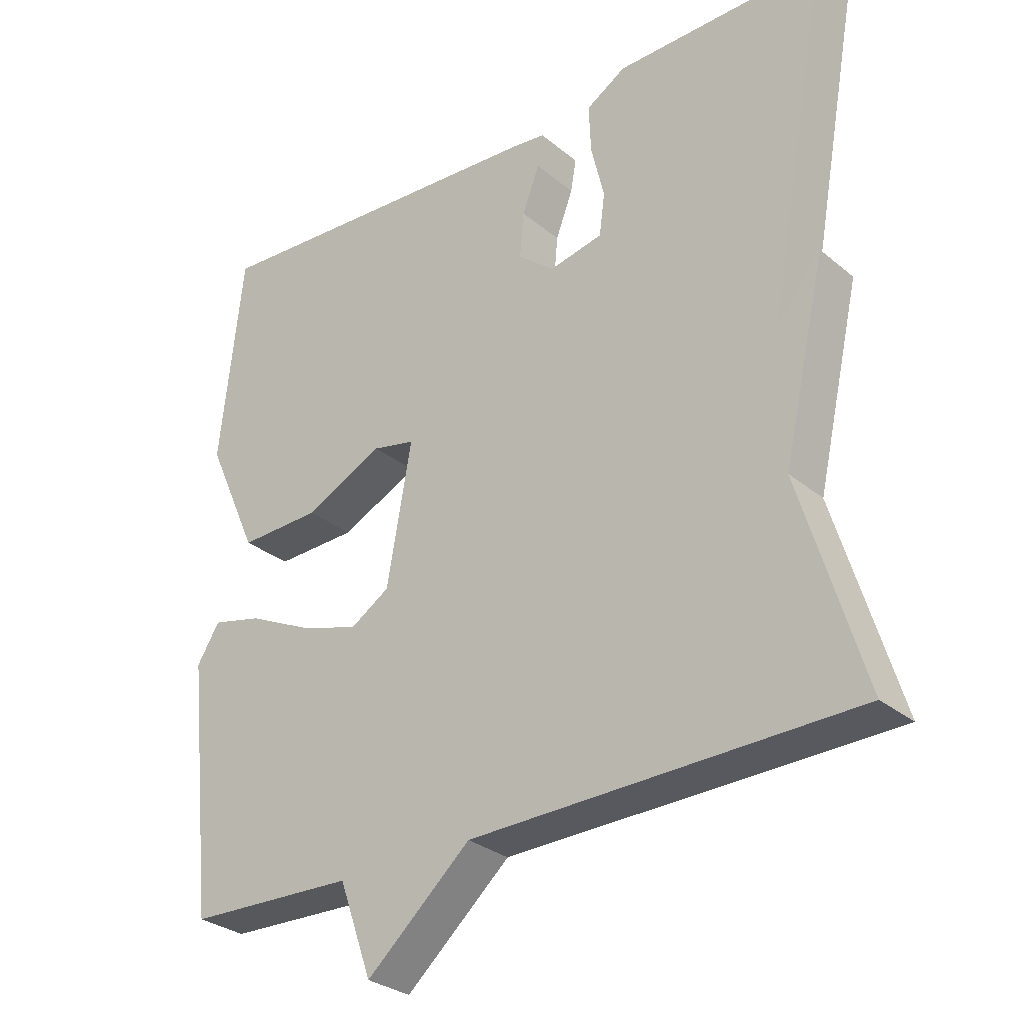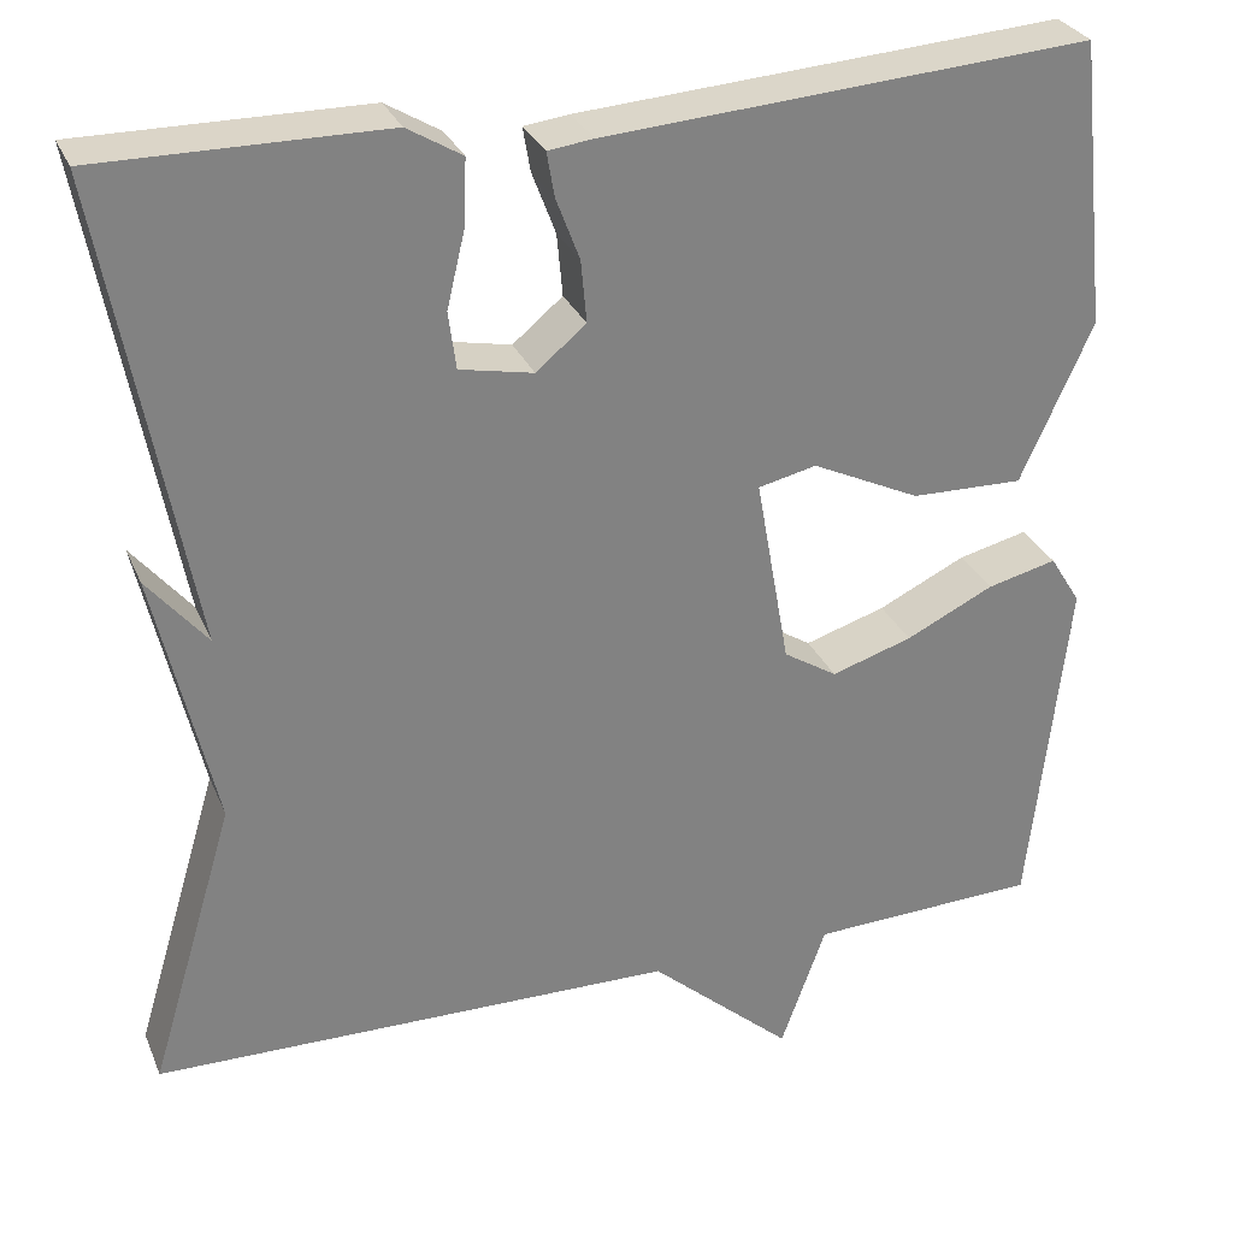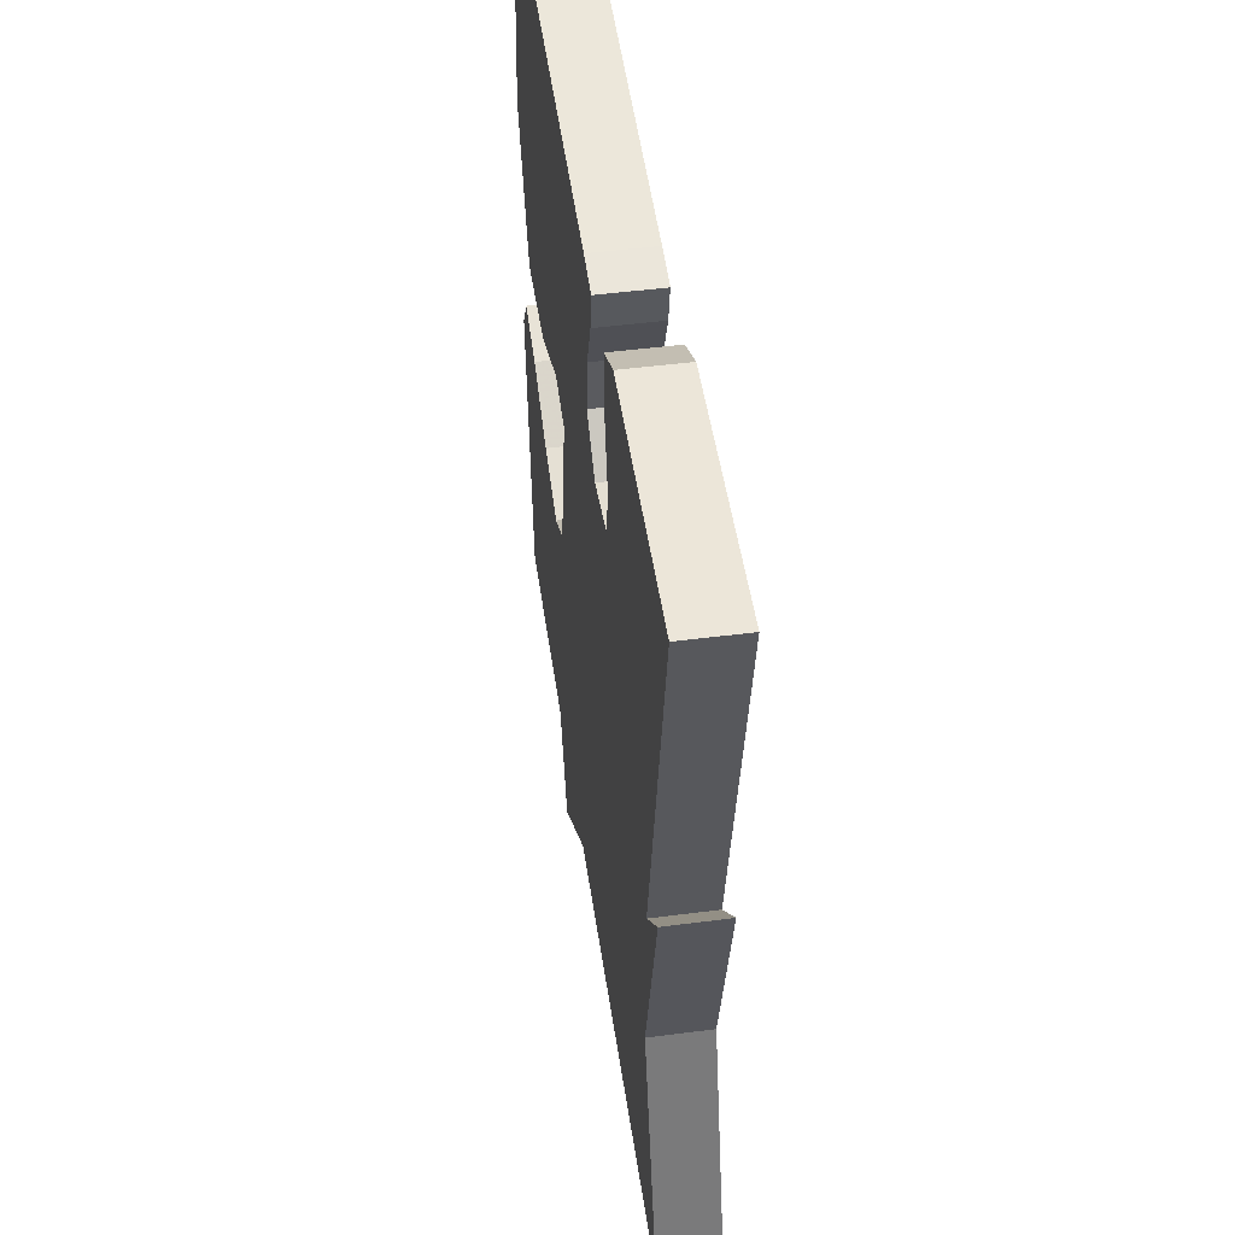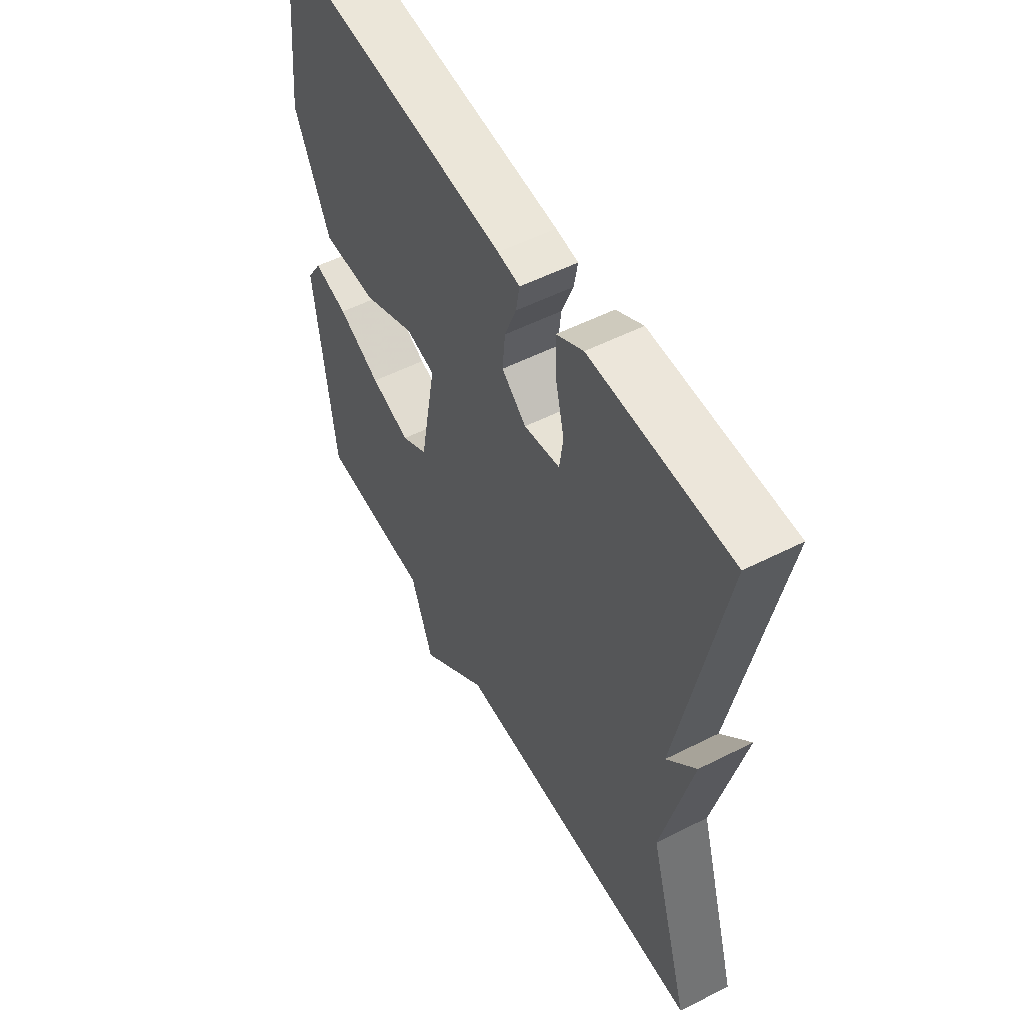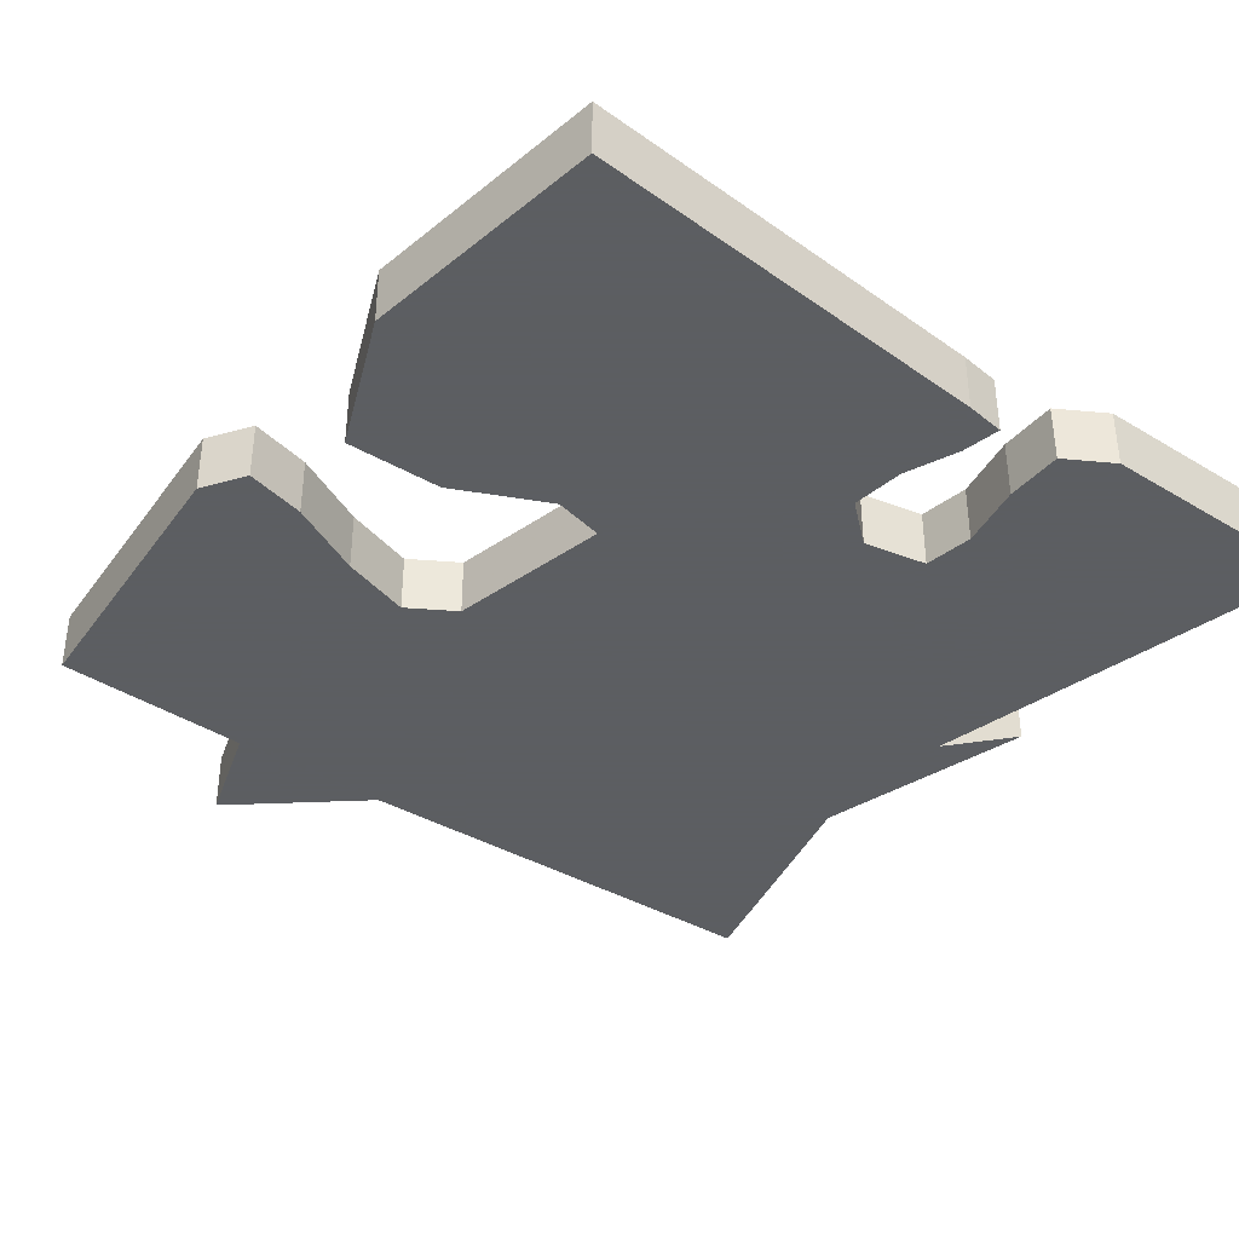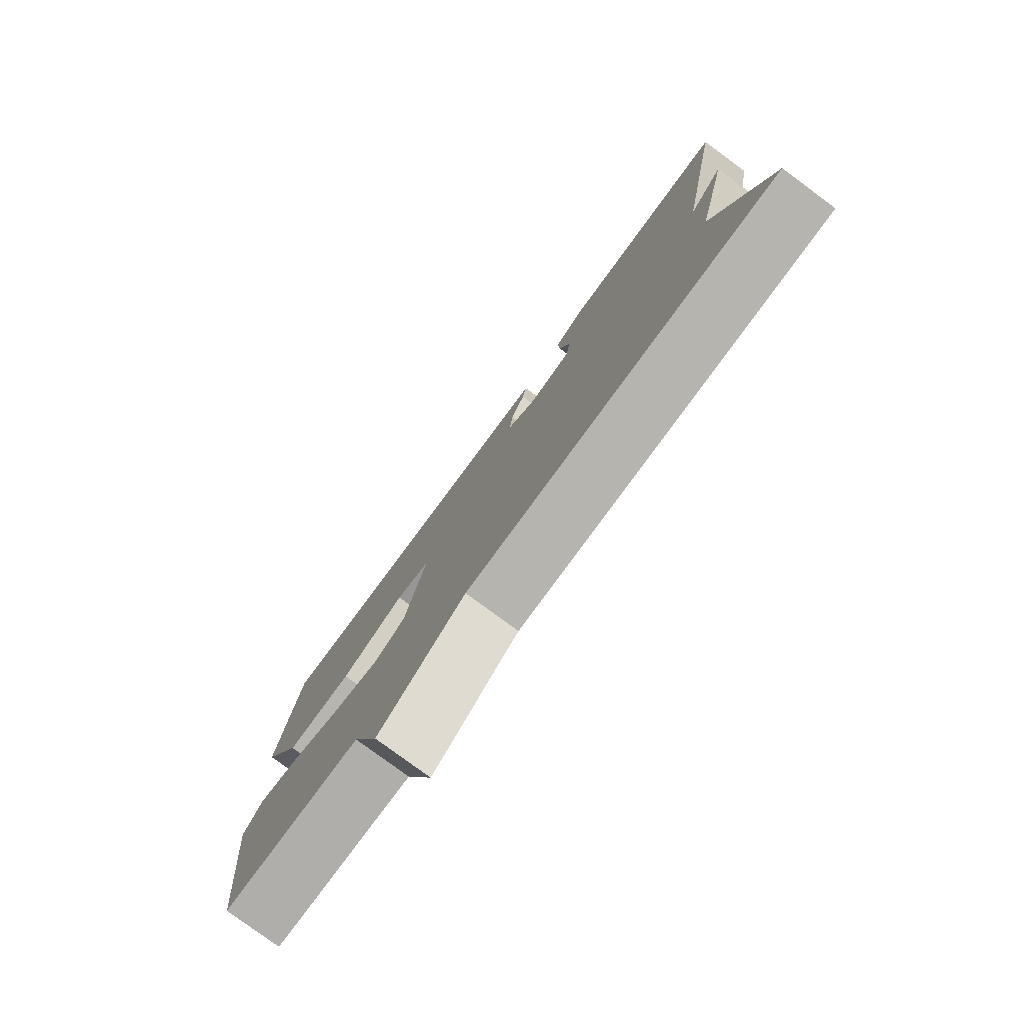
<metadata>
{"format":"obj","ext":"obj","renderer":"f3d","projection":"perspective","resolution":1024,"background":"white","views":[{"elev":-29.8,"azim":40.0,"up":"+Z"},{"elev":29.6,"azim":159.9,"up":"+Z"},{"elev":49.1,"azim":81.8,"up":"+Z"},{"elev":54.5,"azim":61.8,"up":"+Z"},{"elev":-37.4,"azim":-38.1,"up":"+Y"},{"elev":-79.7,"azim":53.7,"up":"+Z"}]}
</metadata>
<code>
v -0.5 0.07 -0.5
v -0.54 0.07 -0.132
v -0.507 0.07 -0.079
v -0.433 0.07 -0.097
v -0.34 0.07 -0.142
v -0.254 0.07 -0.169
v -0.197 0.07 -0.133
v -0.161 0.07 0.07
v -0.223 0.07 0.084
v -0.338 0.07 0.029
v -0.457 0.07 0.026
v -0.533 0.07 0.195
v -0.5 0.07 0.5
v 0.014 0.07 0.464
v 0.062 0.07 0.458
v 0.054 0.07 0.411
v 0.029 0.07 0.345
v 0.023 0.07 0.279
v 0.076 0.07 0.235
v 0.154 0.07 0.251
v 0.162 0.07 0.312
v 0.143 0.07 0.392
v 0.14 0.07 0.463
v 0.198 0.07 0.498
v 0.5 0.07 0.5
v 0.409 0.07 0.004
v 0.472 0.07 0.08
v 0.409 0.07 -0.196
v 0.5 0.07 -0.5
v -0.056 0.07 -0.509
v -0.208 0.07 -0.643
v -0.256 0.07 -0.509
v -0.5 0 -0.5
v -0.54 0 -0.132
v -0.507 0 -0.079
v -0.433 0 -0.097
v -0.34 0 -0.142
v -0.254 0 -0.169
v -0.197 0 -0.133
v -0.161 0 0.07
v -0.223 0 0.084
v -0.338 0 0.029
v -0.457 0 0.026
v -0.533 0 0.195
v -0.5 0 0.5
v 0.014 0 0.464
v 0.062 0 0.458
v 0.054 0 0.411
v 0.029 0 0.345
v 0.023 0 0.279
v 0.076 0 0.235
v 0.154 0 0.251
v 0.162 0 0.312
v 0.143 0 0.392
v 0.14 0 0.463
v 0.198 0 0.498
v 0.5 0 0.5
v 0.409 0 0.004
v 0.472 0 0.08
v 0.409 0 -0.196
v 0.5 0 -0.5
v -0.056 0 -0.509
v -0.208 0 -0.643
v -0.256 0 -0.509
f 30 31 32
f 30 32 1
f 29 30 1
f 28 29 1
f 26 27 28
f 26 28 1
f 24 25 26
f 23 24 26
f 22 23 26
f 21 22 26
f 20 21 26
f 19 20 26
f 15 16 17
f 14 15 17
f 13 14 17
f 12 13 17
f 11 12 17
f 10 11 17
f 9 10 17
f 8 9 17 18
f 7 8 18 19
f 3 4 5
f 2 3 5
f 1 2 5
f 1 5 6
f 26 1 6 7
f 7 19 26
f 64 63 62
f 33 64 62
f 33 62 61
f 33 61 60
f 60 59 58
f 33 60 58
f 58 57 56
f 58 56 55
f 58 55 54
f 58 54 53
f 58 53 52
f 58 52 51
f 49 48 47
f 49 47 46
f 49 46 45
f 49 45 44
f 49 44 43
f 49 43 42
f 49 42 41
f 50 49 41 40
f 51 50 40 39
f 37 36 35
f 37 35 34
f 37 34 33
f 38 37 33
f 39 38 33 58
f 58 51 39
f 1 33 34 2
f 2 34 35 3
f 3 35 36 4
f 4 36 37 5
f 5 37 38 6
f 6 38 39 7
f 7 39 40 8
f 8 40 41 9
f 9 41 42 10
f 10 42 43 11
f 11 43 44 12
f 12 44 45 13
f 13 45 46 14
f 14 46 47 15
f 15 47 48 16
f 16 48 49 17
f 17 49 50 18
f 18 50 51 19
f 19 51 52 20
f 20 52 53 21
f 21 53 54 22
f 22 54 55 23
f 23 55 56 24
f 24 56 57 25
f 25 57 58 26
f 26 58 59 27
f 27 59 60 28
f 28 60 61 29
f 29 61 62 30
f 30 62 63 31
f 31 63 64 32
f 32 64 33 1

</code>
